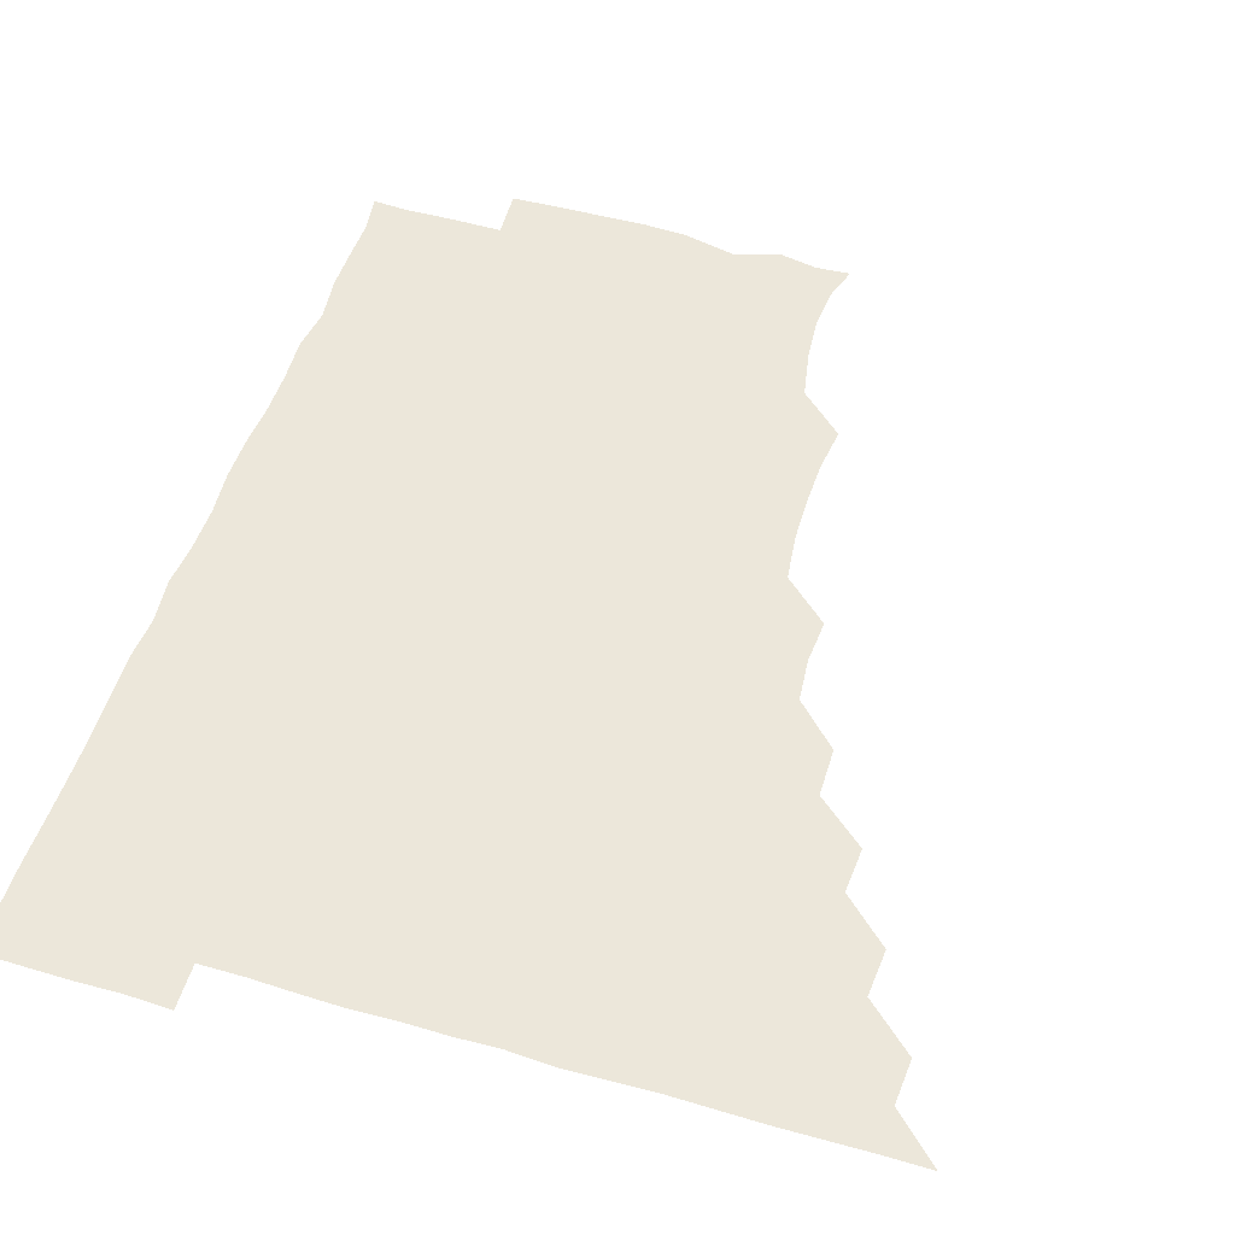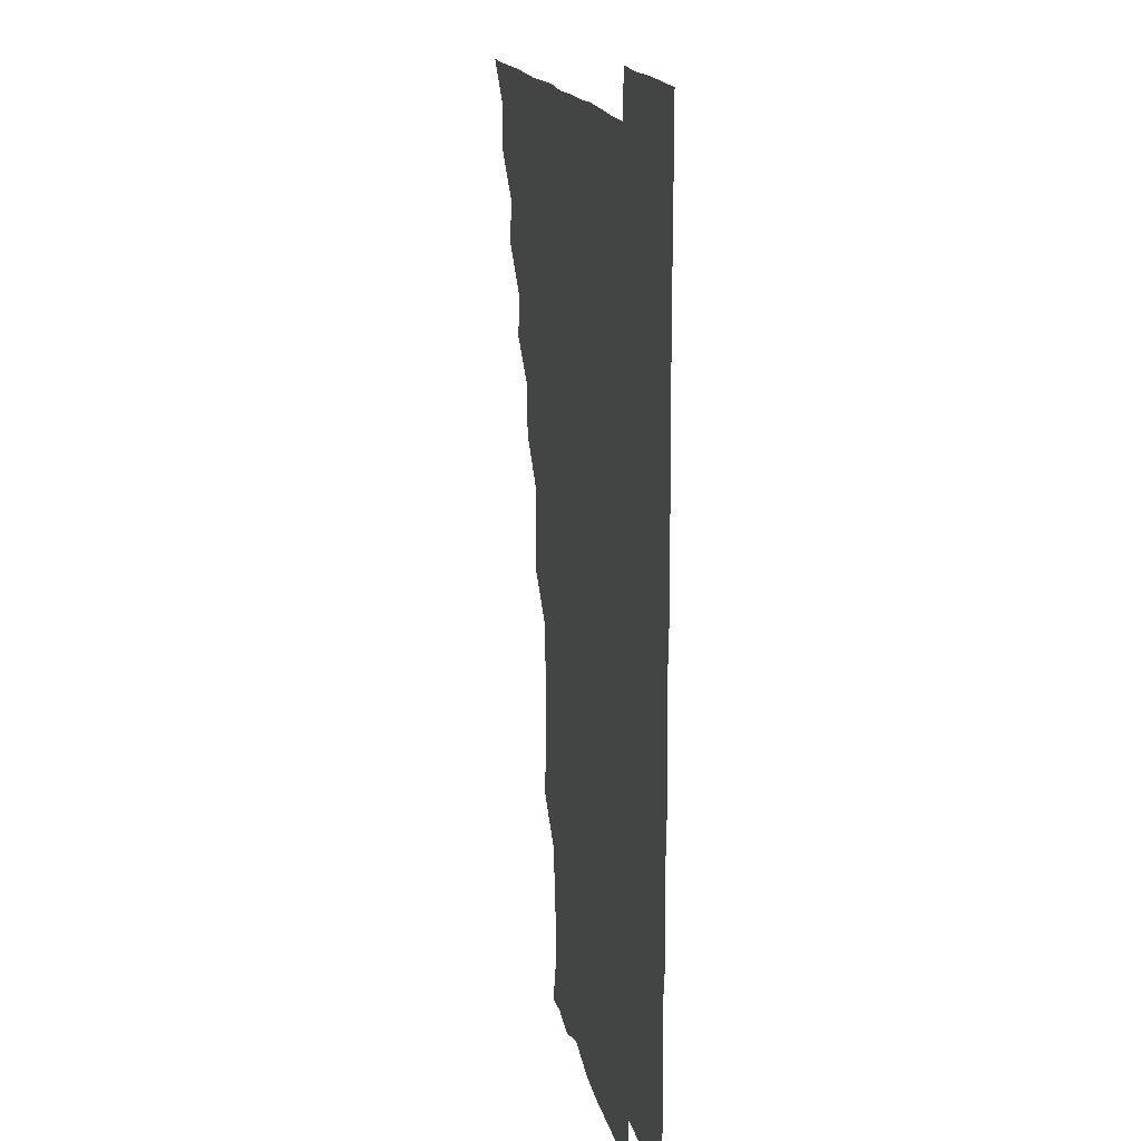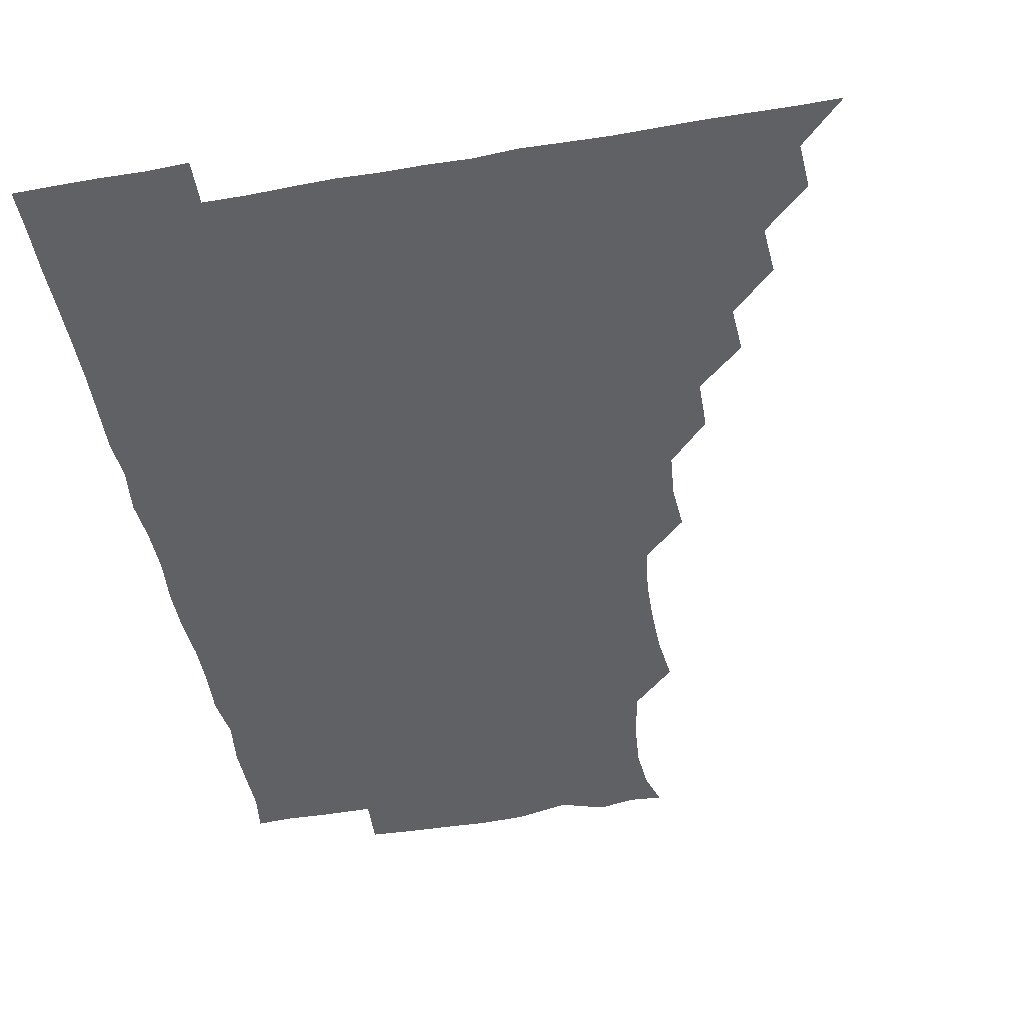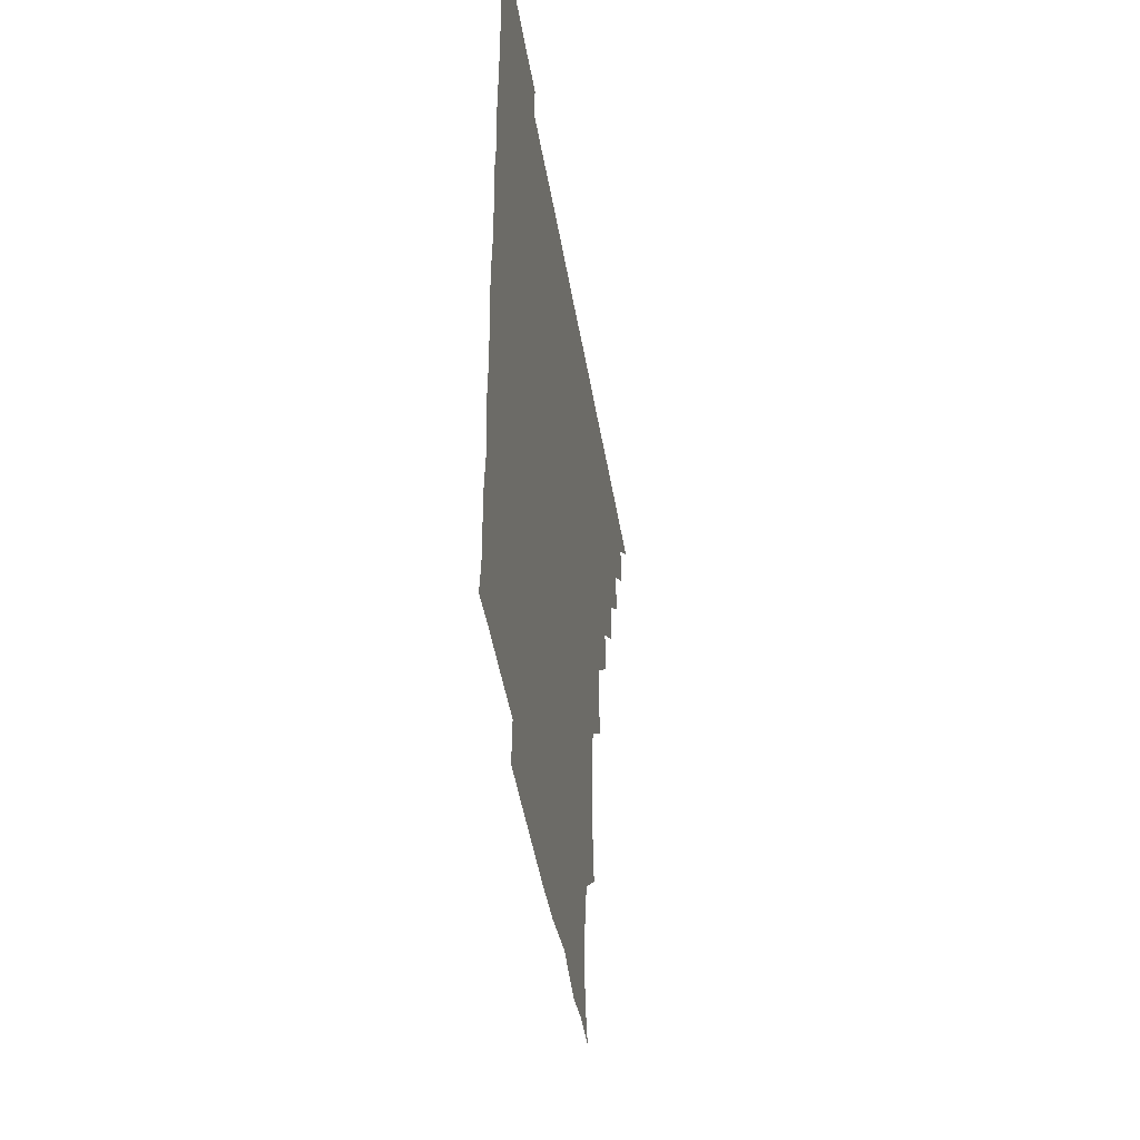
<metadata>
{"format":"obj","ext":"obj","renderer":"f3d","projection":"perspective","resolution":1024,"background":"white","views":[{"elev":51.6,"azim":-162.5,"up":"+Z"},{"elev":16.0,"azim":78.6,"up":"+Y"},{"elev":-48.8,"azim":-169.2,"up":"+Z"},{"elev":-46.7,"azim":99.5,"up":"+Y"}]}
</metadata>
<code>
v 450.9 496 0
v 465.3 465.4 0
v 466.4 480.8 0
v 466.2 495.9 0
v 480.2 434.3 0
v 481.4 450.5 0
v 481.3 466.1 0
v 481.3 480.9 0
v 481.1 496.1 0
v 494.8 404 0
v 495.8 419.6 0
v 496.4 436.1 0
v 496.5 451.1 0
v 496.5 466 0
v 496.1 481 0
v 495.9 496.3 0
v 511.3 373 0
v 511.2 389.8 0
v 511.5 406.5 0
v 511.8 422 0
v 511.8 436.8 0
v 511.3 451.2 0
v 511.2 466 0
v 511.2 480.8 0
v 510.9 496.1 0
v 526 328.3 0
v 527.1 343.4 0
v 525.7 358.3 0
v 527 376.9 0
v 526.6 391.4 0
v 526.2 406.2 0
v 525.8 420.8 0
v 526.1 436 0
v 526.1 451 0
v 526.2 465.9 0
v 526.1 480.9 0
v 526.1 495.9 0
v 541.5 251.9 0
v 543.4 267.2 0
v 543.7 282.1 0
v 543.3 298.1 0
v 541.3 314.2 0
v 541.5 330.8 0
v 541.7 346.5 0
v 541.6 361.6 0
v 541.1 376 0
v 541.5 391.9 0
v 541.4 406.4 0
v 541.5 421.4 0
v 541.2 436.1 0
v 541.7 450.9 0
v 541.1 465.9 0
v 541 480.8 0
v 541.1 496.4 0
v 556.2 180.1 0
v 559.9 191.9 0
v 561 205.5 0
v 559.6 221.5 0
v 556.5 237.8 0
v 557 256 0
v 557.1 271 0
v 557.3 286 0
v 556.6 300.8 0
v 556 315.7 0
v 556.3 331.5 0
v 556.2 346.2 0
v 556.5 362 0
v 556.2 376.2 0
v 556 391 0
v 556.3 406.5 0
v 556.2 421.3 0
v 556.4 436.3 0
v 556.2 451 0
v 556 466 0
v 556 480.8 0
v 555.6 496.8 0
v 567.8 180.8 0
v 573.1 195 0
v 573.1 211.6 0
v 572.4 226.6 0
v 571.7 241.9 0
v 571.2 256 0
v 571.5 271.4 0
v 571.6 287.4 0
v 571.7 302.3 0
v 571.2 315.9 0
v 571 331.1 0
v 571.4 347 0
v 571.1 361.4 0
v 571.3 377 0
v 571.4 391.8 0
v 571.2 406.5 0
v 571.3 421.6 0
v 571.2 436.1 0
v 571.2 450.9 0
v 571.1 465.9 0
v 570.9 481.1 0
v 570.9 495.9 0
v 580.4 178.4 0
v 585.7 196.8 0
v 586.6 212.3 0
v 586.6 228.1 0
v 586.3 242.4 0
v 586.2 257.8 0
v 587.4 272 0
v 586.3 286.5 0
v 585.9 301.5 0
v 586.3 317.3 0
v 586.4 332 0
v 586.2 346.5 0
v 586.2 361.3 0
v 585.9 375.6 0
v 586 391.1 0
v 586.1 406.3 0
v 586 421 0
v 586.1 436.1 0
v 586.1 451 0
v 586.1 465.9 0
v 586.1 480.6 0
v 585.8 496.4 0
v 595.7 183.1 0
v 601.5 198 0
v 602.1 212.6 0
v 601.5 226.3 0
v 601.1 241.5 0
v 600.7 255.3 0
v 601.2 272.8 0
v 601.2 287.3 0
v 601.5 301.4 0
v 601.1 316.2 0
v 601 331.4 0
v 601.1 346.5 0
v 601.1 361.5 0
v 601.3 376.9 0
v 601 391.2 0
v 601.2 406.7 0
v 601.1 421.1 0
v 601 436 0
v 601.2 451 0
v 601.1 465.8 0
v 601 481.1 0
v 600.9 496.3 0
v 614.3 178.9 0
v 616.2 197 0
v 616.4 212 0
v 616.2 227.7 0
v 616.2 240.6 0
v 616 256.2 0
v 615.7 272.6 0
v 615.9 286.3 0
v 616.1 302.3 0
v 616.3 317 0
v 615.9 331.6 0
v 616.3 346.2 0
v 616.1 361.7 0
v 616 376.8 0
v 616.1 391.2 0
v 616 406.2 0
v 616.2 421.5 0
v 616.2 436.1 0
v 616.2 451 0
v 616.2 465.7 0
v 616.1 480.3 0
v 615.6 496.8 0
v 630.3 178.2 0
v 630.5 197 0
v 630.6 213.7 0
v 631.1 227.1 0
v 631.2 242.7 0
v 632 255.8 0
v 630.6 271.6 0
v 630.9 286.3 0
v 630.8 301.5 0
v 631 317 0
v 630.9 330.3 0
v 630.9 347.2 0
v 631 361.7 0
v 631 376.2 0
v 631 391.5 0
v 631 406.3 0
v 631 421.3 0
v 631.1 436.3 0
v 631.2 451 0
v 631.1 465.7 0
v 630.9 481.2 0
v 630.2 496.5 0
v 646 178.6 0
v 645.7 197.6 0
v 645.7 211.5 0
v 645.9 227.4 0
v 645.6 241.3 0
v 645.9 258.5 0
v 646.2 272.1 0
v 646 286.7 0
v 645.8 301.5 0
v 645.6 317.3 0
v 645.9 331.6 0
v 646 346.9 0
v 645.9 361.6 0
v 645.9 376.4 0
v 645.8 391.8 0
v 645.9 406.5 0
v 645.9 421.6 0
v 645.9 436.2 0
v 646.1 451 0
v 646 466 0
v 646.2 480.8 0
v 645.6 495.9 0
v 662 178.8 0
v 660.4 196.5 0
v 660.4 212.2 0
v 660.6 227.4 0
v 661 242.2 0
v 661 256.5 0
v 660.7 272.2 0
v 660.9 286.8 0
v 660.8 301.7 0
v 660.5 316.9 0
v 661.3 330.4 0
v 660.4 347.1 0
v 660.7 361.7 0
v 660.8 376.5 0
v 661.1 391 0
v 660.8 406.6 0
v 660.9 421.2 0
v 661 435.8 0
v 661 451.4 0
v 661 466 0
v 661.3 480.8 0
v 661.1 496 0
v 660.7 511.5 0
v 676.4 179.4 0
v 675.6 195.7 0
v 675.7 211.3 0
v 675.5 226.8 0
v 675.5 241.9 0
v 675.3 257.6 0
v 675.4 272.4 0
v 675.4 287.4 0
v 675.6 302 0
v 675.7 316.5 0
v 675.7 331.9 0
v 675.4 346.9 0
v 675.7 361.4 0
v 676 376 0
v 675.7 391.7 0
v 675.8 406.3 0
v 675.6 421.7 0
v 675.9 436.2 0
v 675.8 451.4 0
v 676 466.1 0
v 676.1 481 0
v 676.3 495.6 0
v 675.7 511 0
v 693.6 195.6 0
v 690.7 211.7 0
v 690 227.5 0
v 690.1 242.2 0
v 690.3 256.7 0
v 690.1 272.2 0
v 690 287.2 0
v 690.2 301.9 0
v 690.4 316.8 0
v 690.4 331.8 0
v 690.5 346.4 0
v 690.5 361.4 0
v 690.3 376.8 0
v 690 392.1 0
v 690.5 406.6 0
v 690.7 421.3 0
v 690.8 436.1 0
v 690.4 451.7 0
v 690.9 466.1 0
v 691 481 0
v 691.1 495.6 0
v 690.8 511.3 0
v 708.8 195.9 0
v 705.5 211.4 0
v 704.9 226.6 0
v 704.7 241.6 0
v 704.8 255.9 0
v 704.5 272.1 0
v 704.9 286.2 0
v 704.3 302 0
v 705.1 316.5 0
v 705 331.5 0
v 704.1 346.9 0
v 705.1 361.2 0
v 705.1 376.6 0
v 705.5 390.8 0
v 704.9 406.8 0
v 704.9 421.5 0
v 705.1 436.4 0
v 705.6 451.1 0
v 705.3 466.5 0
v 705.9 481 0
v 705.7 495.6 0
v 705.8 511.2 0
v 721.7 195.1 0
v 719.9 208.3 0
v 720.3 222.1 0
v 720.5 236.4 0
v 718.8 251.9 0
v 721 266.7 0
v 720.2 281.7 0
v 720.3 297.2 0
v 721.4 312.3 0
v 721.6 327 0
v 720.4 342.5 0
v 720.6 358.1 0
v 722 373.1 0
v 720.5 388.4 0
v 721.6 403.4 0
v 721.1 418.5 0
v 720.7 434.1 0
v 720.6 449.8 0
v 720.7 465.4 0
v 721 480.7 0
v 720.8 496 0
v 721 510.9 0
f 3 4 1
f 6 7 2
f 2 7 3
f 7 8 3
f 3 8 4
f 8 9 4
f 11 12 5
f 5 12 6
f 12 13 6
f 6 13 7
f 13 14 7
f 7 14 8
f 14 15 8
f 8 15 9
f 15 16 9
f 18 19 10
f 10 19 11
f 19 20 11
f 11 20 12
f 20 21 12
f 12 21 13
f 21 22 13
f 13 22 14
f 22 23 14
f 14 23 15
f 23 24 15
f 15 24 16
f 24 25 16
f 28 29 17
f 17 29 18
f 29 30 18
f 18 30 19
f 30 31 19
f 19 31 20
f 31 32 20
f 20 32 21
f 32 33 21
f 21 33 22
f 33 34 22
f 22 34 23
f 34 35 23
f 23 35 24
f 35 36 24
f 24 36 25
f 36 37 25
f 42 43 26
f 26 43 27
f 43 44 27
f 27 44 28
f 44 45 28
f 28 45 29
f 45 46 29
f 29 46 30
f 46 47 30
f 30 47 31
f 47 48 31
f 31 48 32
f 48 49 32
f 32 49 33
f 49 50 33
f 33 50 34
f 50 51 34
f 34 51 35
f 51 52 35
f 35 52 36
f 52 53 36
f 36 53 37
f 53 54 37
f 59 60 38
f 38 60 39
f 60 61 39
f 39 61 40
f 61 62 40
f 40 62 41
f 62 63 41
f 41 63 42
f 63 64 42
f 42 64 43
f 64 65 43
f 43 65 44
f 65 66 44
f 44 66 45
f 66 67 45
f 45 67 46
f 67 68 46
f 46 68 47
f 68 69 47
f 47 69 48
f 69 70 48
f 48 70 49
f 70 71 49
f 49 71 50
f 71 72 50
f 50 72 51
f 72 73 51
f 51 73 52
f 73 74 52
f 52 74 53
f 74 75 53
f 53 75 54
f 75 76 54
f 55 77 56
f 77 78 56
f 56 78 57
f 78 79 57
f 57 79 58
f 79 80 58
f 58 80 59
f 80 81 59
f 59 81 60
f 81 82 60
f 60 82 61
f 82 83 61
f 61 83 62
f 83 84 62
f 62 84 63
f 84 85 63
f 63 85 64
f 85 86 64
f 64 86 65
f 86 87 65
f 65 87 66
f 87 88 66
f 66 88 67
f 88 89 67
f 67 89 68
f 89 90 68
f 68 90 69
f 90 91 69
f 69 91 70
f 91 92 70
f 70 92 71
f 92 93 71
f 71 93 72
f 93 94 72
f 72 94 73
f 94 95 73
f 73 95 74
f 95 96 74
f 74 96 75
f 96 97 75
f 75 97 76
f 97 98 76
f 77 99 78
f 99 100 78
f 78 100 79
f 100 101 79
f 79 101 80
f 101 102 80
f 80 102 81
f 102 103 81
f 81 103 82
f 103 104 82
f 82 104 83
f 104 105 83
f 83 105 84
f 105 106 84
f 84 106 85
f 106 107 85
f 85 107 86
f 107 108 86
f 86 108 87
f 108 109 87
f 87 109 88
f 109 110 88
f 88 110 89
f 110 111 89
f 89 111 90
f 111 112 90
f 90 112 91
f 112 113 91
f 91 113 92
f 113 114 92
f 92 114 93
f 114 115 93
f 93 115 94
f 115 116 94
f 94 116 95
f 116 117 95
f 95 117 96
f 117 118 96
f 96 118 97
f 118 119 97
f 97 119 98
f 119 120 98
f 99 121 100
f 121 122 100
f 100 122 101
f 122 123 101
f 101 123 102
f 123 124 102
f 102 124 103
f 124 125 103
f 103 125 104
f 125 126 104
f 104 126 105
f 126 127 105
f 105 127 106
f 127 128 106
f 106 128 107
f 128 129 107
f 107 129 108
f 129 130 108
f 108 130 109
f 130 131 109
f 109 131 110
f 131 132 110
f 110 132 111
f 132 133 111
f 111 133 112
f 133 134 112
f 112 134 113
f 134 135 113
f 113 135 114
f 135 136 114
f 114 136 115
f 136 137 115
f 115 137 116
f 137 138 116
f 116 138 117
f 138 139 117
f 117 139 118
f 139 140 118
f 118 140 119
f 140 141 119
f 119 141 120
f 141 142 120
f 121 143 122
f 143 144 122
f 122 144 123
f 144 145 123
f 123 145 124
f 145 146 124
f 124 146 125
f 146 147 125
f 125 147 126
f 147 148 126
f 126 148 127
f 148 149 127
f 127 149 128
f 149 150 128
f 128 150 129
f 150 151 129
f 129 151 130
f 151 152 130
f 130 152 131
f 152 153 131
f 131 153 132
f 153 154 132
f 132 154 133
f 154 155 133
f 133 155 134
f 155 156 134
f 134 156 135
f 156 157 135
f 135 157 136
f 157 158 136
f 136 158 137
f 158 159 137
f 137 159 138
f 159 160 138
f 138 160 139
f 160 161 139
f 139 161 140
f 161 162 140
f 140 162 141
f 162 163 141
f 141 163 142
f 163 164 142
f 143 165 144
f 165 166 144
f 144 166 145
f 166 167 145
f 145 167 146
f 167 168 146
f 146 168 147
f 168 169 147
f 147 169 148
f 169 170 148
f 148 170 149
f 170 171 149
f 149 171 150
f 171 172 150
f 150 172 151
f 172 173 151
f 151 173 152
f 173 174 152
f 152 174 153
f 174 175 153
f 153 175 154
f 175 176 154
f 154 176 155
f 176 177 155
f 155 177 156
f 177 178 156
f 156 178 157
f 178 179 157
f 157 179 158
f 179 180 158
f 158 180 159
f 180 181 159
f 159 181 160
f 181 182 160
f 160 182 161
f 182 183 161
f 161 183 162
f 183 184 162
f 162 184 163
f 184 185 163
f 163 185 164
f 185 186 164
f 165 187 166
f 187 188 166
f 166 188 167
f 188 189 167
f 167 189 168
f 189 190 168
f 168 190 169
f 190 191 169
f 169 191 170
f 191 192 170
f 170 192 171
f 192 193 171
f 171 193 172
f 193 194 172
f 172 194 173
f 194 195 173
f 173 195 174
f 195 196 174
f 174 196 175
f 196 197 175
f 175 197 176
f 197 198 176
f 176 198 177
f 198 199 177
f 177 199 178
f 199 200 178
f 178 200 179
f 200 201 179
f 179 201 180
f 201 202 180
f 180 202 181
f 202 203 181
f 181 203 182
f 203 204 182
f 182 204 183
f 204 205 183
f 183 205 184
f 205 206 184
f 184 206 185
f 206 207 185
f 185 207 186
f 207 208 186
f 187 209 188
f 209 210 188
f 188 210 189
f 210 211 189
f 189 211 190
f 211 212 190
f 190 212 191
f 212 213 191
f 191 213 192
f 213 214 192
f 192 214 193
f 214 215 193
f 193 215 194
f 215 216 194
f 194 216 195
f 216 217 195
f 195 217 196
f 217 218 196
f 196 218 197
f 218 219 197
f 197 219 198
f 219 220 198
f 198 220 199
f 220 221 199
f 199 221 200
f 221 222 200
f 200 222 201
f 222 223 201
f 201 223 202
f 223 224 202
f 202 224 203
f 224 225 203
f 203 225 204
f 225 226 204
f 204 226 205
f 226 227 205
f 205 227 206
f 227 228 206
f 206 228 207
f 228 229 207
f 207 229 208
f 229 230 208
f 209 232 210
f 232 233 210
f 210 233 211
f 233 234 211
f 211 234 212
f 234 235 212
f 212 235 213
f 235 236 213
f 213 236 214
f 236 237 214
f 214 237 215
f 237 238 215
f 215 238 216
f 238 239 216
f 216 239 217
f 239 240 217
f 217 240 218
f 240 241 218
f 218 241 219
f 241 242 219
f 219 242 220
f 242 243 220
f 220 243 221
f 243 244 221
f 221 244 222
f 244 245 222
f 222 245 223
f 245 246 223
f 223 246 224
f 246 247 224
f 224 247 225
f 247 248 225
f 225 248 226
f 248 249 226
f 226 249 227
f 249 250 227
f 227 250 228
f 250 251 228
f 228 251 229
f 251 252 229
f 229 252 230
f 252 253 230
f 230 253 231
f 253 254 231
f 233 255 234
f 255 256 234
f 234 256 235
f 256 257 235
f 235 257 236
f 257 258 236
f 236 258 237
f 258 259 237
f 237 259 238
f 259 260 238
f 238 260 239
f 260 261 239
f 239 261 240
f 261 262 240
f 240 262 241
f 262 263 241
f 241 263 242
f 263 264 242
f 242 264 243
f 264 265 243
f 243 265 244
f 265 266 244
f 244 266 245
f 266 267 245
f 245 267 246
f 267 268 246
f 246 268 247
f 268 269 247
f 247 269 248
f 269 270 248
f 248 270 249
f 270 271 249
f 249 271 250
f 271 272 250
f 250 272 251
f 272 273 251
f 251 273 252
f 273 274 252
f 252 274 253
f 274 275 253
f 253 275 254
f 275 276 254
f 255 277 256
f 277 278 256
f 256 278 257
f 278 279 257
f 257 279 258
f 279 280 258
f 258 280 259
f 280 281 259
f 259 281 260
f 281 282 260
f 260 282 261
f 282 283 261
f 261 283 262
f 283 284 262
f 262 284 263
f 284 285 263
f 263 285 264
f 285 286 264
f 264 286 265
f 286 287 265
f 265 287 266
f 287 288 266
f 266 288 267
f 288 289 267
f 267 289 268
f 289 290 268
f 268 290 269
f 290 291 269
f 269 291 270
f 291 292 270
f 270 292 271
f 292 293 271
f 271 293 272
f 293 294 272
f 272 294 273
f 294 295 273
f 273 295 274
f 295 296 274
f 274 296 275
f 296 297 275
f 275 297 276
f 297 298 276
f 277 299 278
f 299 300 278
f 278 300 279
f 300 301 279
f 279 301 280
f 301 302 280
f 280 302 281
f 302 303 281
f 281 303 282
f 303 304 282
f 282 304 283
f 304 305 283
f 283 305 284
f 305 306 284
f 284 306 285
f 306 307 285
f 285 307 286
f 307 308 286
f 286 308 287
f 308 309 287
f 287 309 288
f 309 310 288
f 288 310 289
f 310 311 289
f 289 311 290
f 311 312 290
f 290 312 291
f 312 313 291
f 291 313 292
f 313 314 292
f 292 314 293
f 314 315 293
f 293 315 294
f 315 316 294
f 294 316 295
f 316 317 295
f 295 317 296
f 317 318 296
f 296 318 297
f 318 319 297
f 297 319 298
f 319 320 298

</code>
